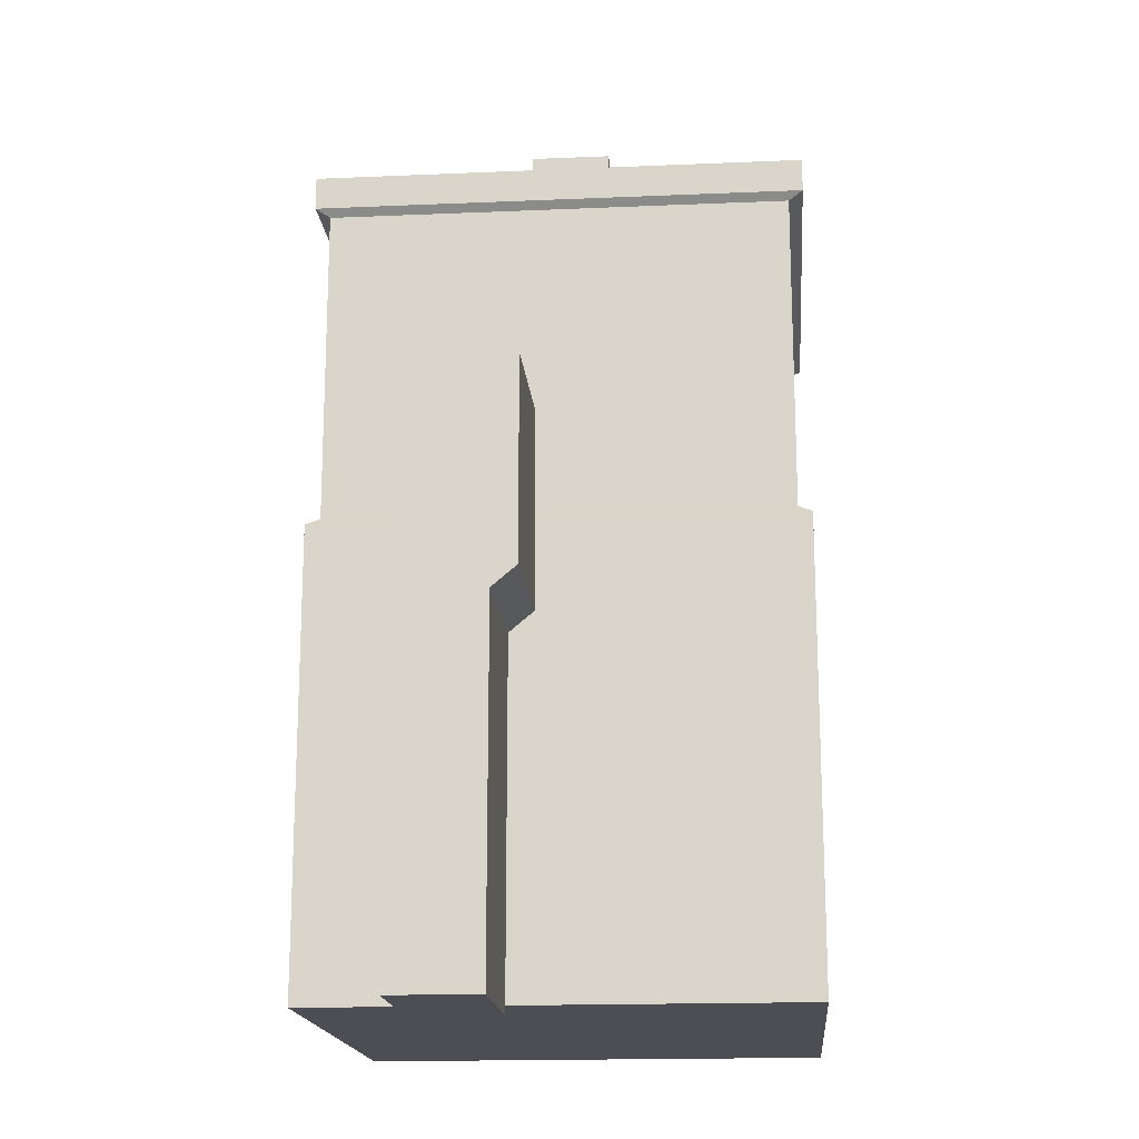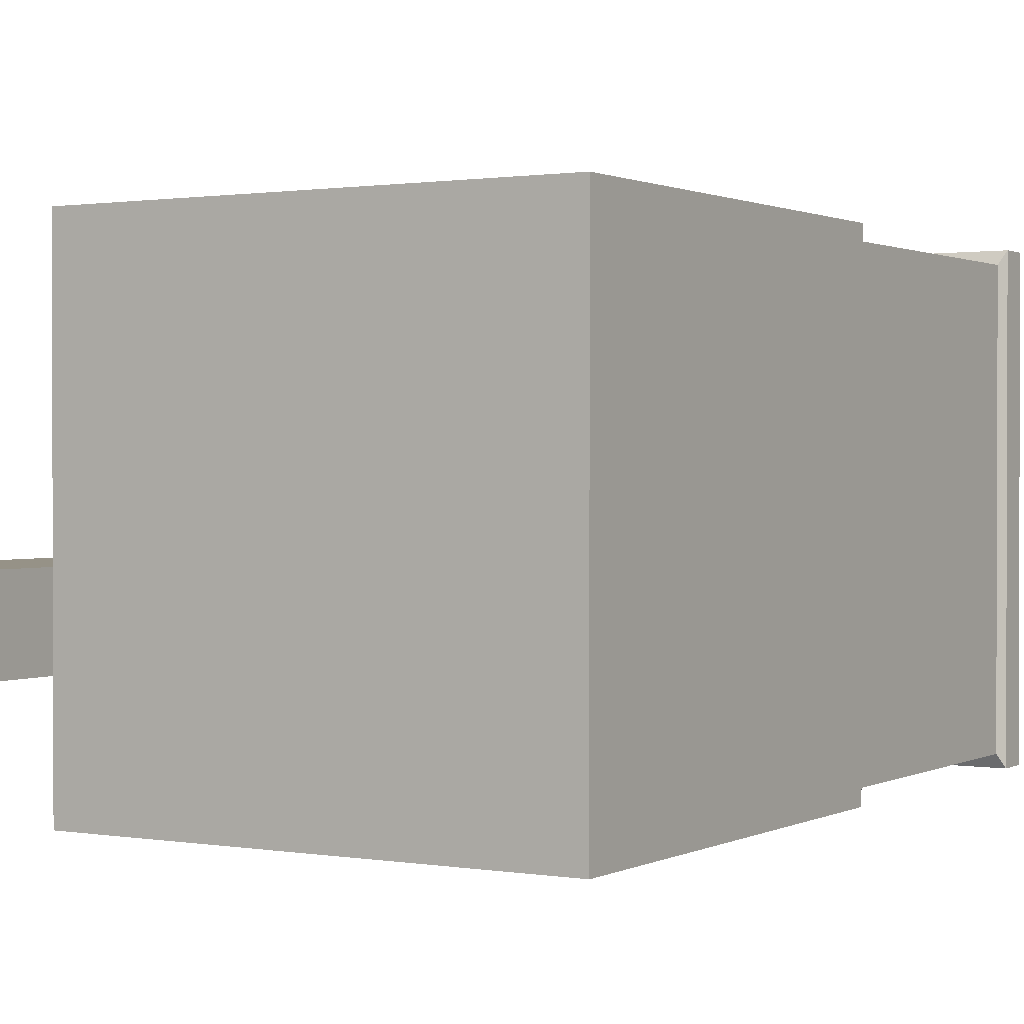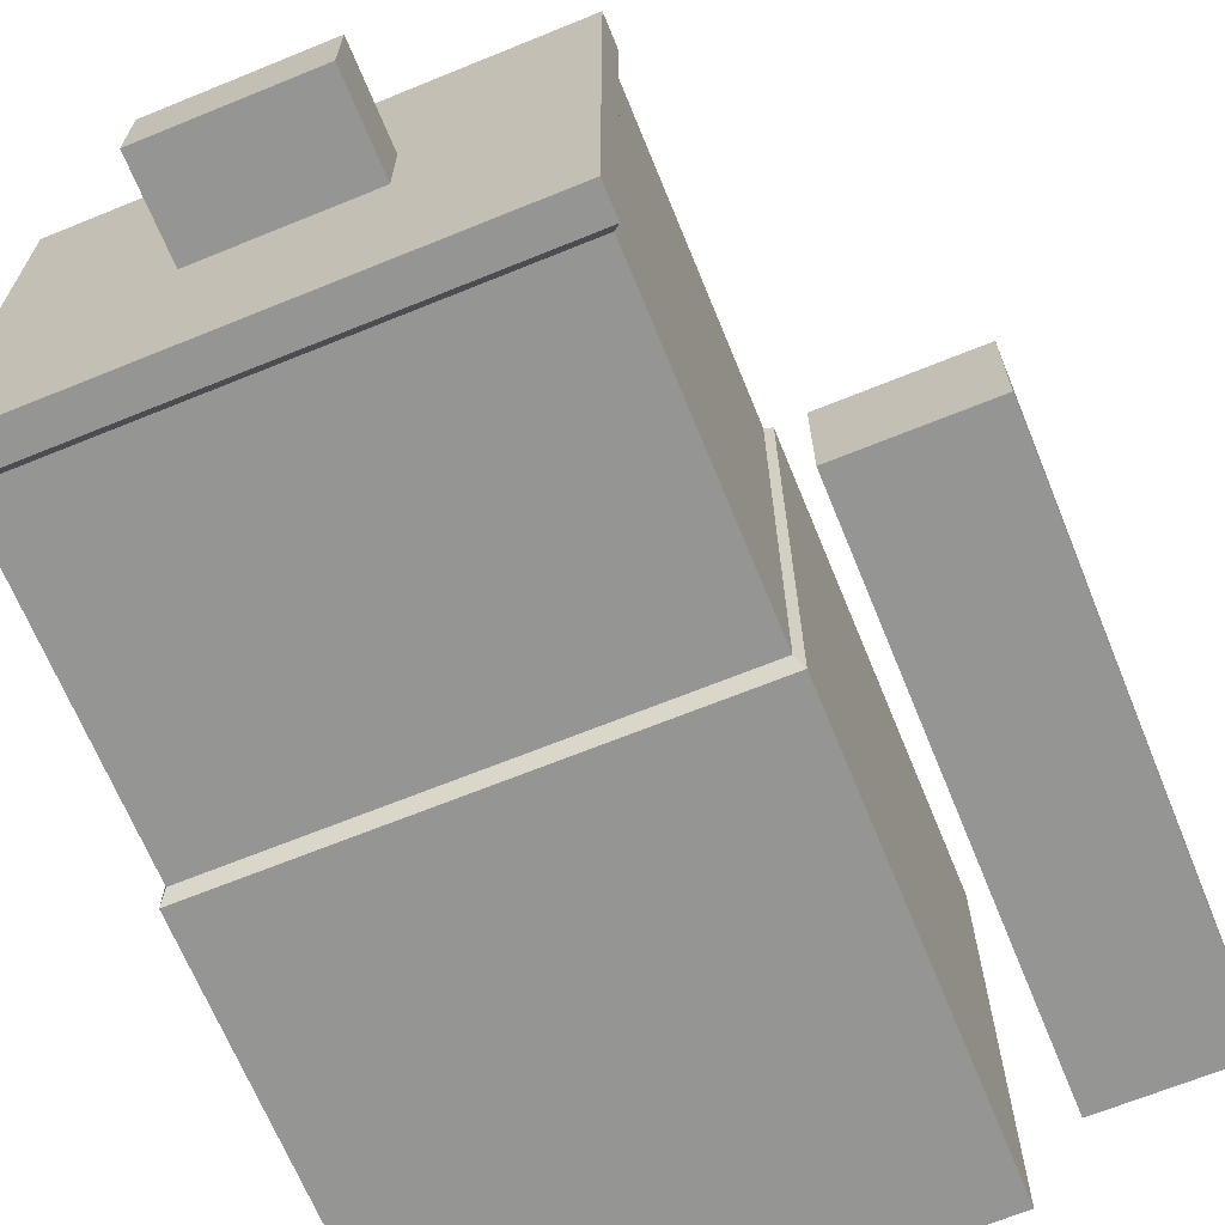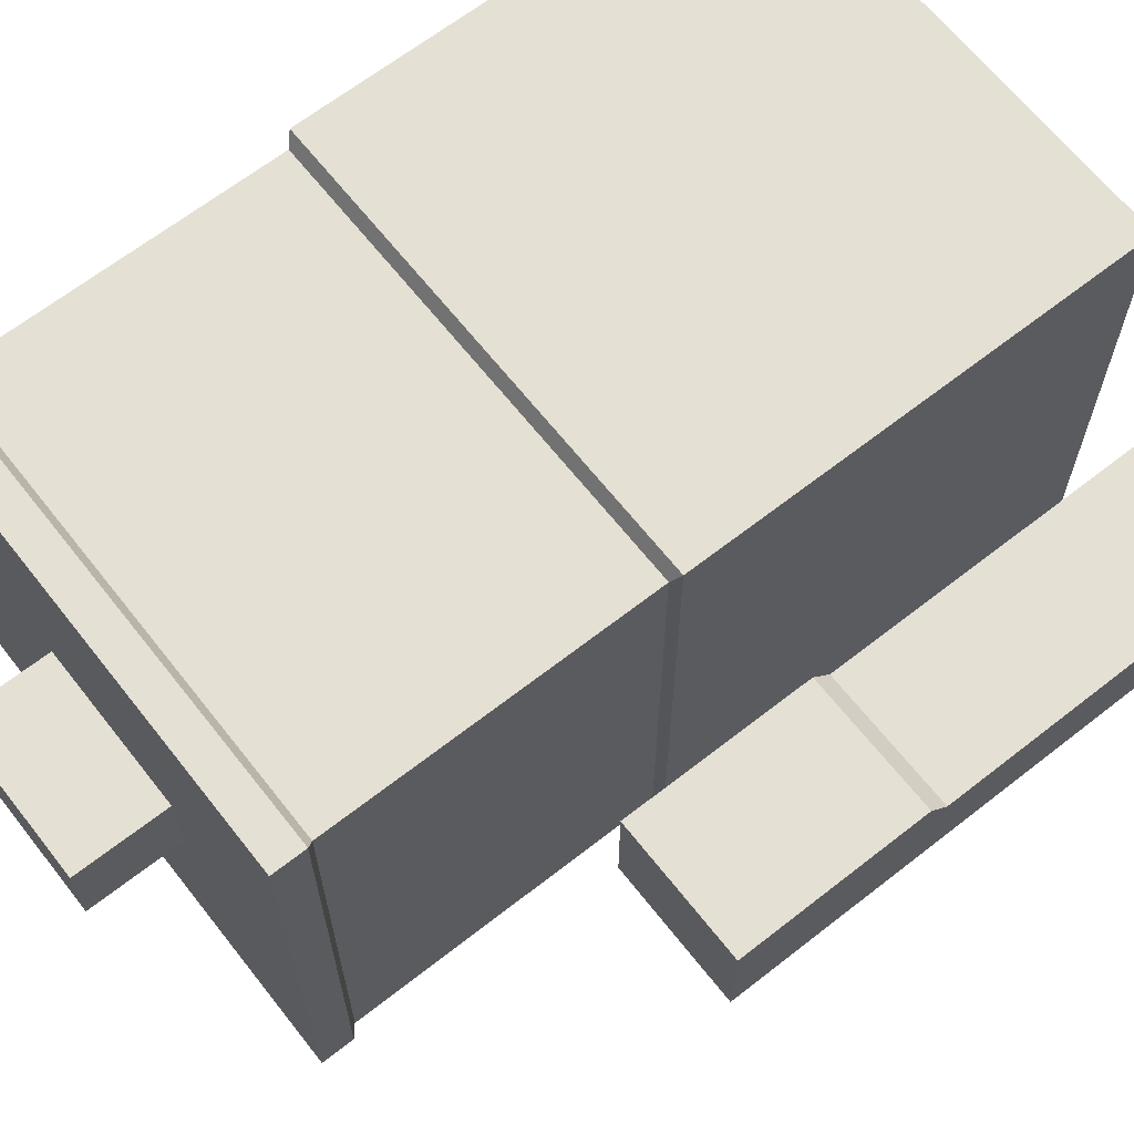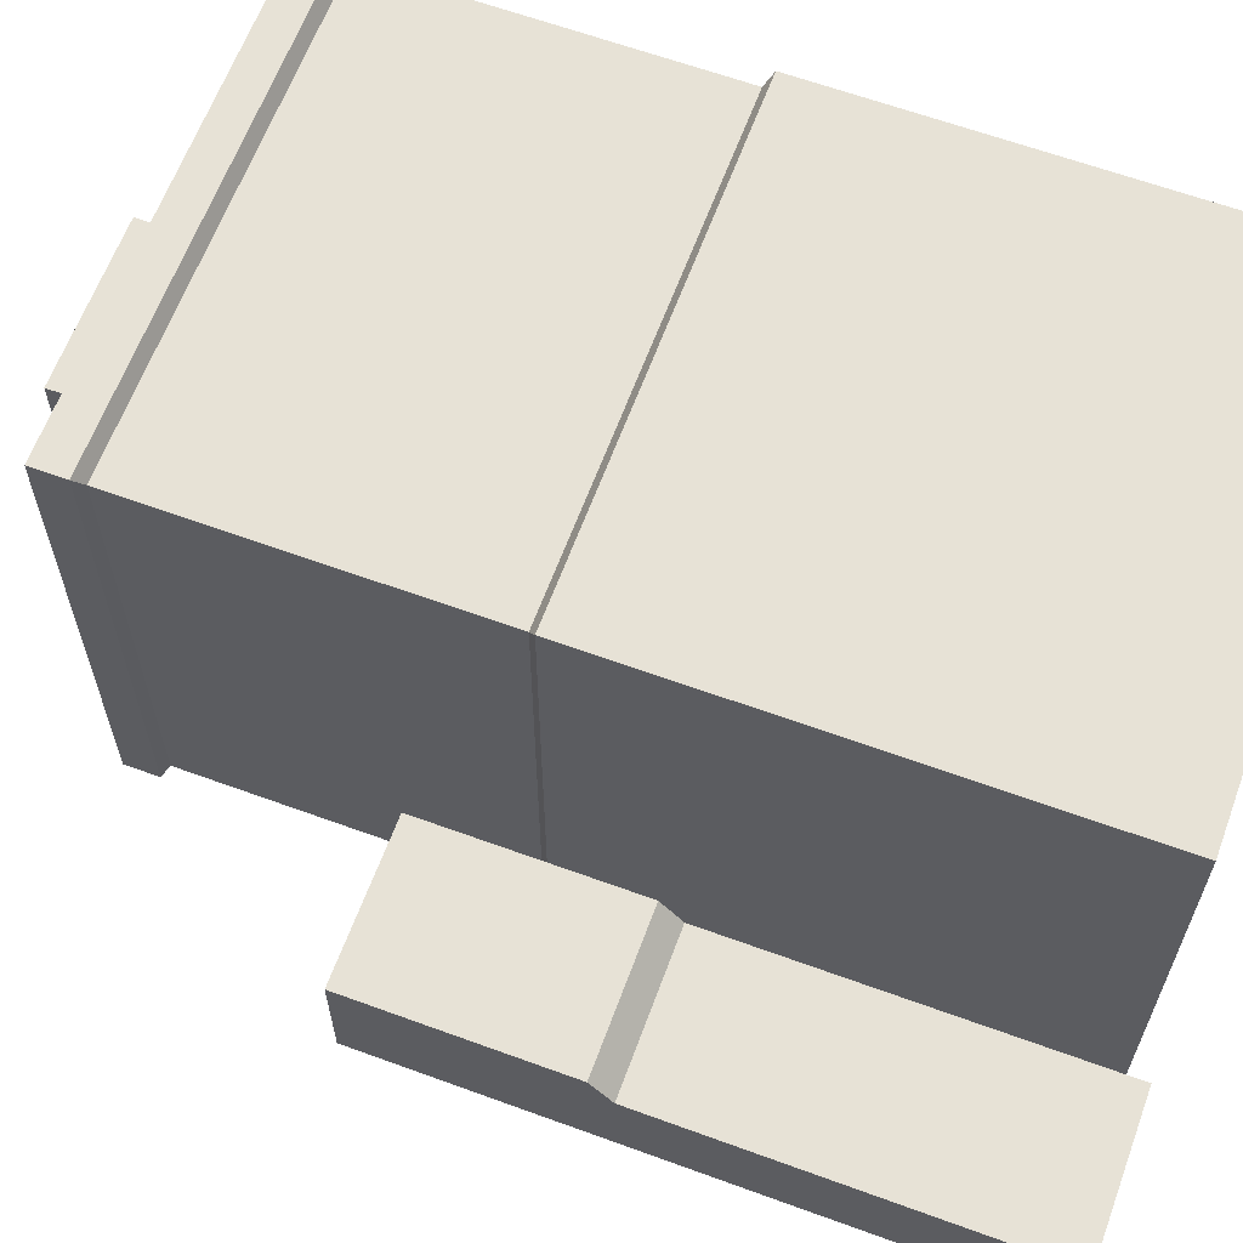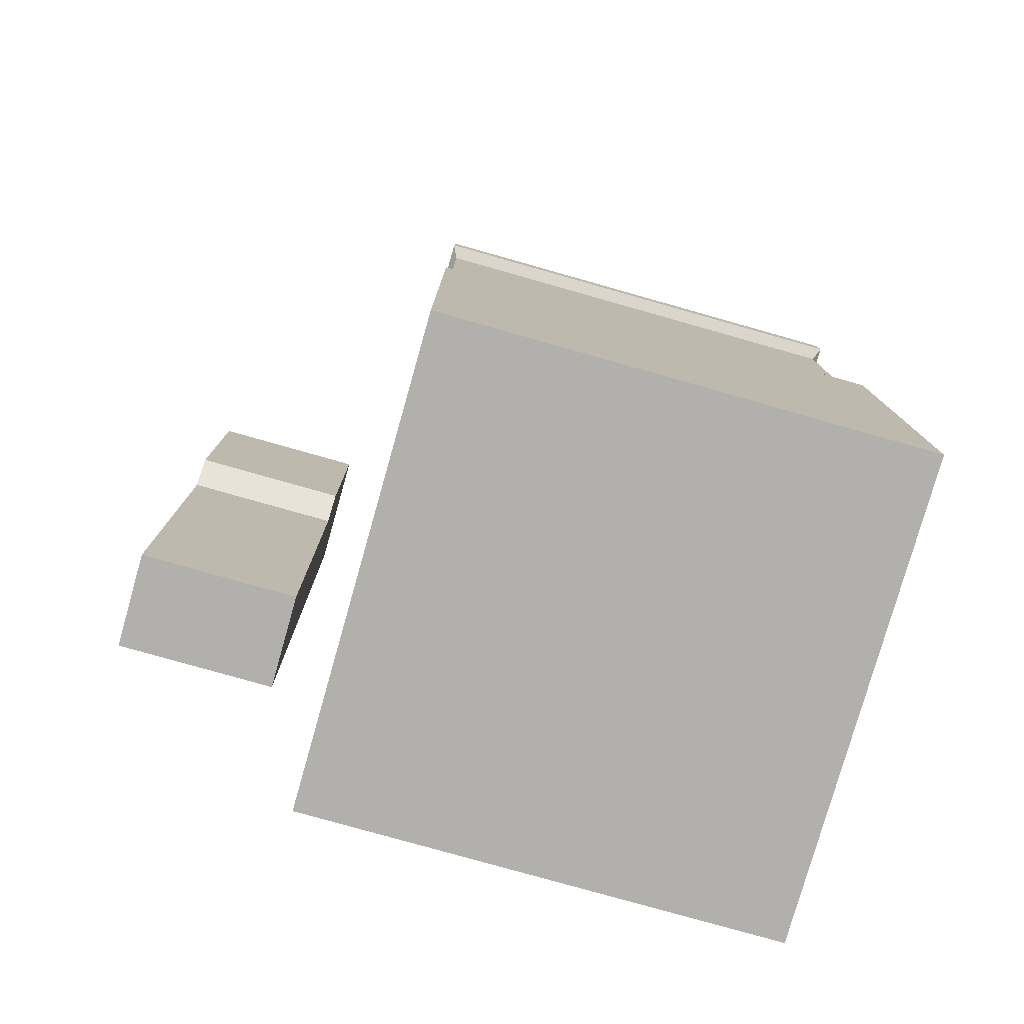
<metadata>
{"format":"obj","ext":"obj","renderer":"f3d","projection":"perspective","resolution":1024,"background":"white","views":[{"elev":-17.3,"azim":-85.1,"up":"+Y"},{"elev":1.0,"azim":31.2,"up":"+Z"},{"elev":-67.3,"azim":-157.8,"up":"+Z"},{"elev":65.5,"azim":-128.2,"up":"+Z"},{"elev":63.2,"azim":-69.7,"up":"+Z"},{"elev":-78.8,"azim":-15.8,"up":"+Y"}]}
</metadata>
<code>
v -0.8712 0.04734 1.011
v 1.128 0.04734 1.011
v -0.8712 3.485 1.011
v 1.128 3.485 1.011
v -0.8712 3.485 -1.011
v 1.128 3.485 -1.011
v -0.8712 0.04734 -1.011
v 1.128 0.04734 -1.011
v -0.8712 1.96 1.011
v 1.128 1.96 1.011
v 1.128 1.96 -1.011
v -0.8712 1.96 -1.011
v -0.8712 3.347 -1.011
v 1.128 3.347 -1.011
v 1.128 3.347 1.011
v -0.8712 3.347 1.011
v -0.8425 1.991 0.9533
v 1.099 1.991 0.9533
v 1.099 3.317 0.9533
v -0.8425 3.317 0.9533
v -0.8425 3.317 -0.9533
v 1.099 3.317 -0.9533
v 1.099 1.991 -0.9533
v -0.8425 1.991 -0.9533
v -0.2113 3.485 0.1692
v 0.4677 3.485 0.1692
v 0.4677 3.485 -0.1692
v -0.2113 3.485 -0.1692
v -0.2113 3.875 0.1692
v 0.4677 3.875 0.1692
v 0.4677 3.875 -0.1692
v -0.2113 3.875 -0.1692
v -1.072 -0.01192 -0.5328
v -1.672 -0.01192 -0.5328
v -1.072 2.339 -0.5328
v -1.672 2.339 -0.5328
v -1.072 2.339 -0.1669
v -1.672 2.339 -0.1669
v -1.072 -0.01192 -0.1669
v -1.672 -0.01192 -0.1669
v -1.072 1.435 -0.5328
v -1.672 1.435 -0.5328
v -1.672 1.435 -0.1669
v -1.072 1.435 -0.1669
v -1.072 2.339 -0.06553
v -1.672 2.339 -0.06553
v -1.672 1.52 -0.06553
v -1.072 1.52 -0.06553
v -1.072 2.339 -0.2519
v -1.672 2.339 -0.2519
v -1.672 1.435 -0.2519
v -1.672 -0.01192 -0.2519
v -1.072 -0.01192 -0.2519
v -1.072 1.435 -0.2519
g pCube1
f 17 18 19 20
f 29 30 31 32
f 21 22 23 24
f 7 8 2 1
f 18 23 22 19
f 24 17 20 21
f 1 2 10 9
f 2 8 11 10
f 12 11 8 7
f 7 1 9 12
f 5 6 14 13
f 15 14 6 4
f 16 15 4 3
f 13 16 3 5
f 9 10 18 17
f 15 16 20 19
f 13 14 22 21
f 11 12 24 23
f 10 11 23 18
f 14 15 19 22
f 12 9 17 24
f 16 13 21 20
f 3 4 26 25
f 4 6 27 26
f 6 5 28 27
f 5 3 25 28
f 25 26 30 29
f 26 27 31 30
f 27 28 32 31
f 28 25 29 32
g pCube2
f 41 42 36 35
f 49 50 38 37
f 45 46 47 48
f 39 40 52 53
f 50 51 43 38
f 44 54 49 37
f 33 34 42 41
f 51 52 40 43
f 44 43 40 39
f 39 53 54 44
f 37 38 46 45
f 38 43 47 46
f 43 44 48 47
f 44 37 45 48
f 35 36 50 49
f 42 51 50 36
f 34 52 51 42
f 53 52 34 33
f 54 53 33 41
f 49 54 41 35

</code>
